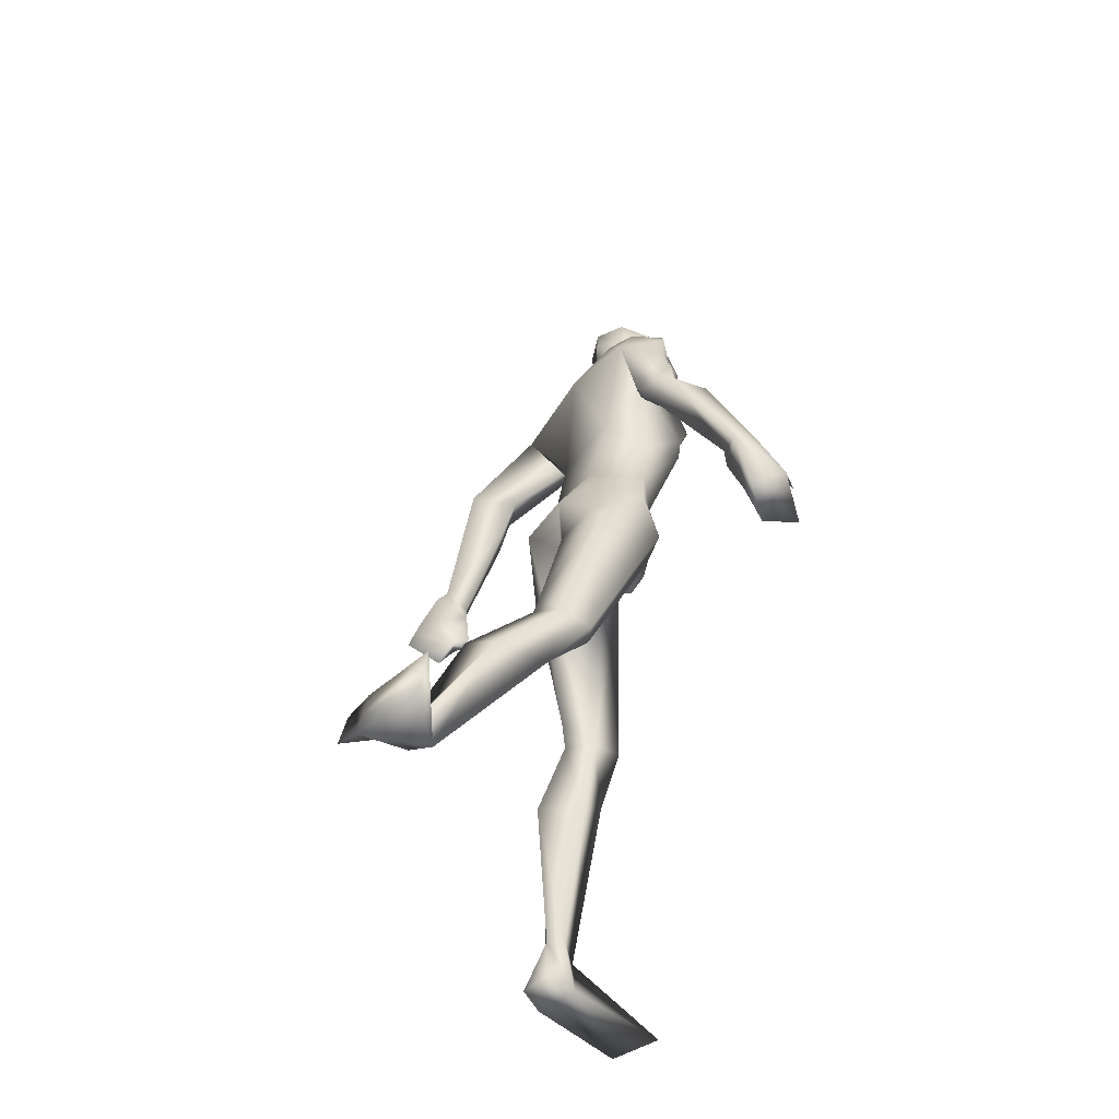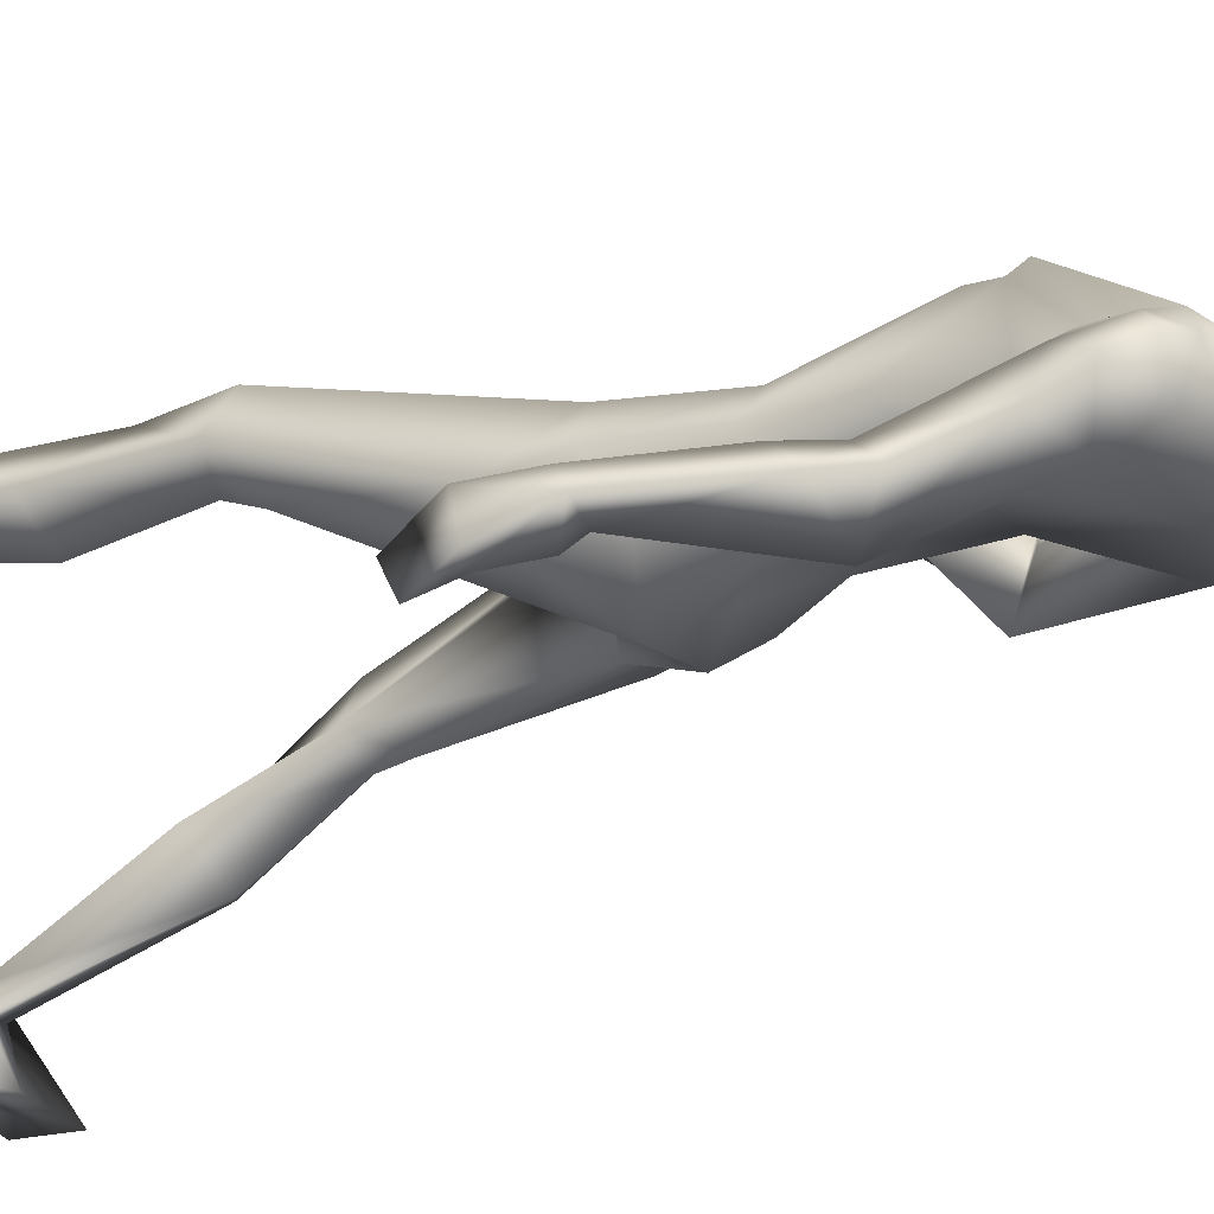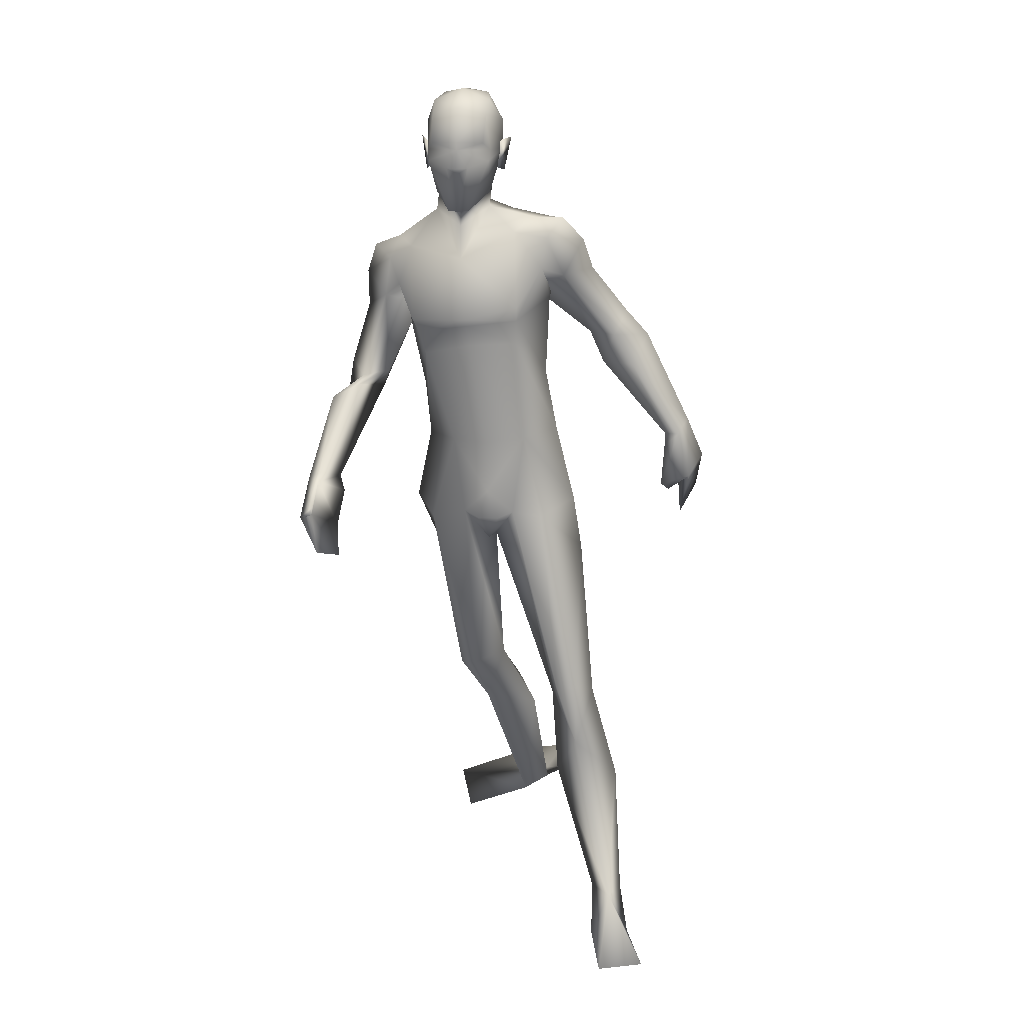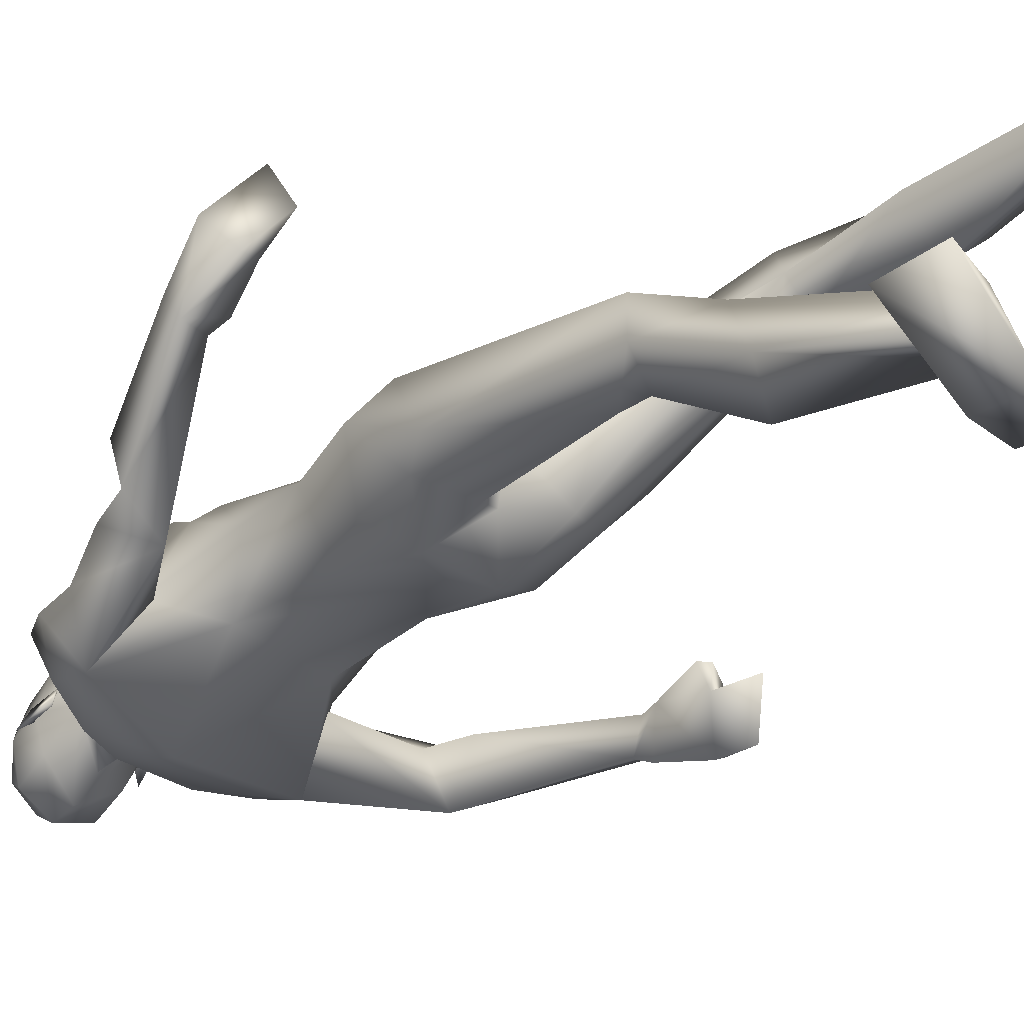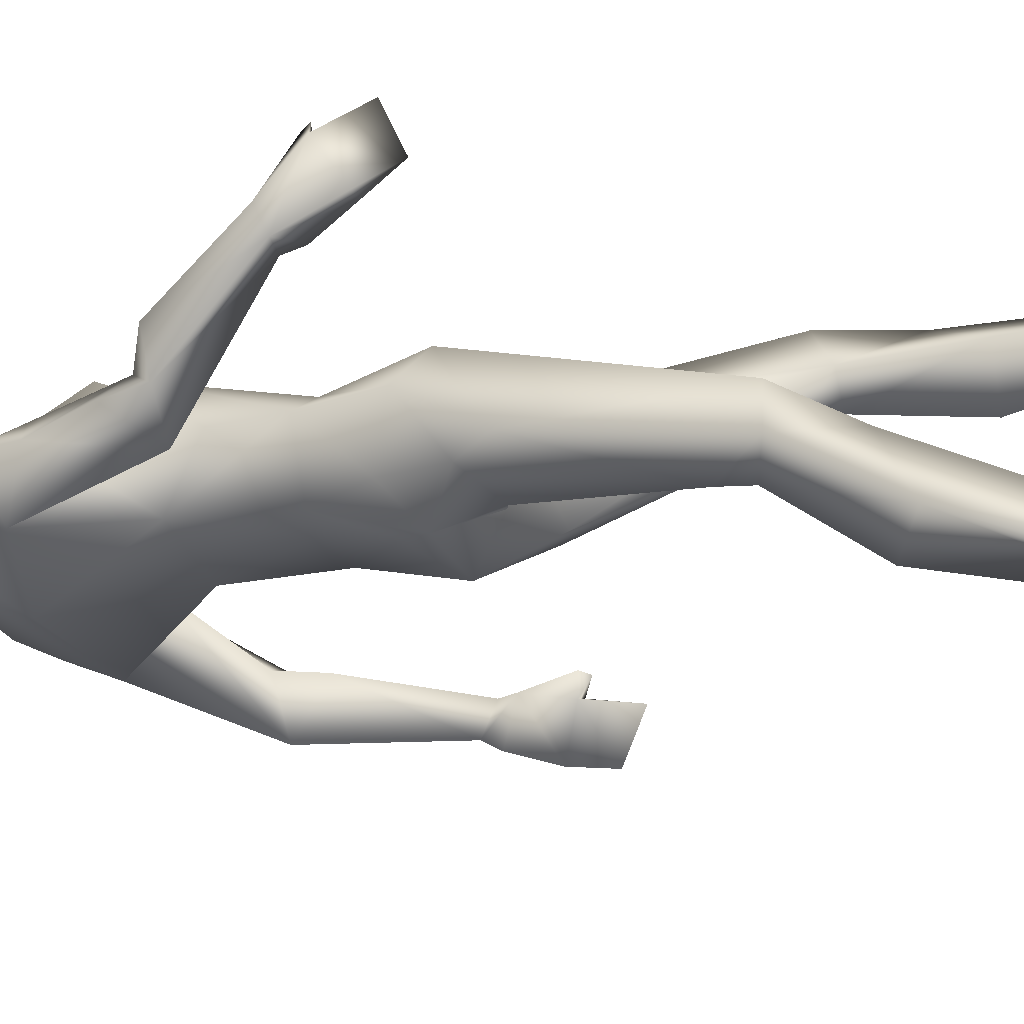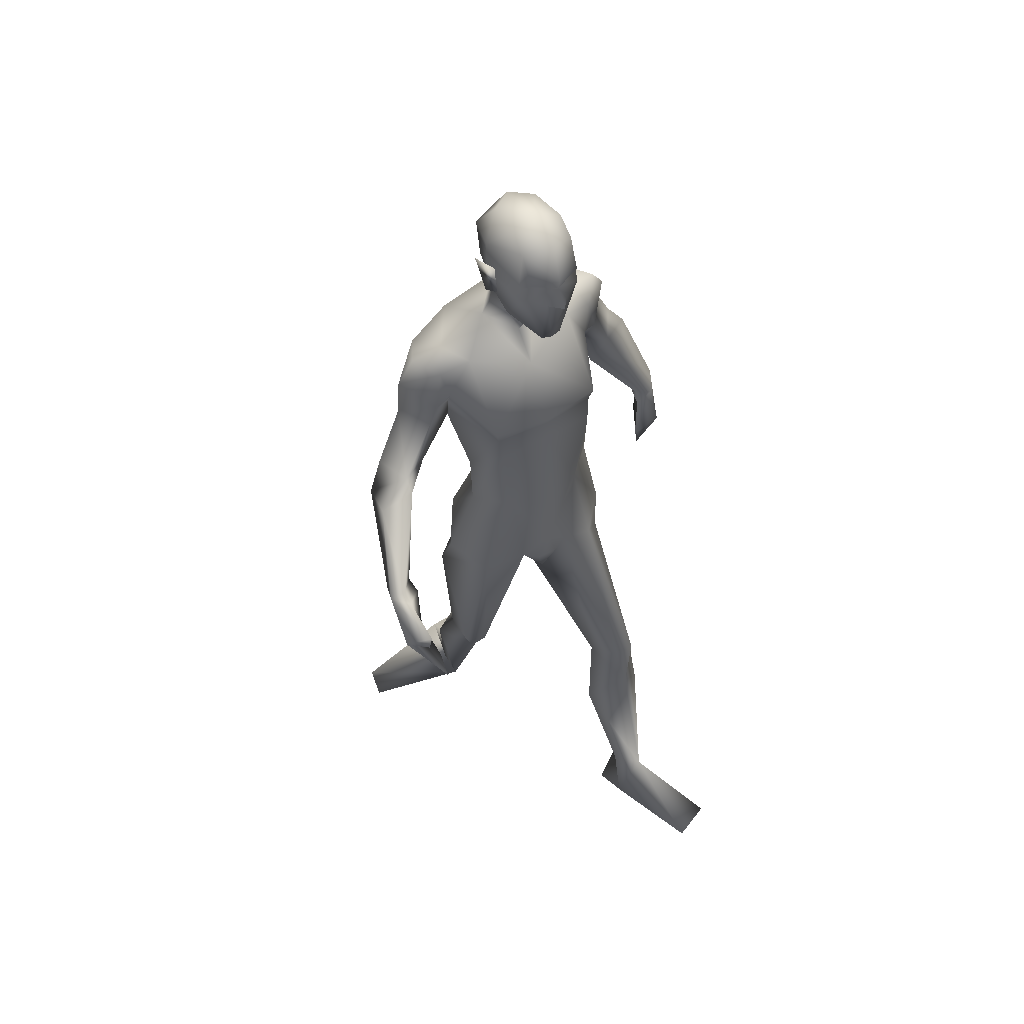
<metadata>
{"format":"obj","ext":"obj","renderer":"f3d","projection":"perspective","resolution":1024,"background":"white","views":[{"elev":-54.7,"azim":-125.5,"up":"+Y"},{"elev":-17.4,"azim":124.2,"up":"+Z"},{"elev":15.0,"azim":8.7,"up":"+Y"},{"elev":-42.1,"azim":-36.8,"up":"+Z"},{"elev":-34.7,"azim":-63.3,"up":"+Z"},{"elev":43.0,"azim":-31.8,"up":"+Y"}]}
</metadata>
<code>
o Man_Body
v -0.002017 4.311 -0.1967
v 0.2525 4.242 -0.2139
v -0.244 4.209 -0.2242
v 0.5088 4.219 0.1226
v -0.5045 4.151 0.1014
v 0.2792 4.181 0.3347
v -0.2782 4.144 0.323
v -0.000698 4.153 0.4524
v -0.1687 5.606 -0.3211
v 0.115 5.907 -0.1859
v -0.5308 5.806 -0.2137
v 0.1971 5.772 0.3064
v -0.611 5.654 0.2739
v -0.1968 5.577 0.4413
v 0.2478 5.126 0.5382
v -0.5135 5.024 0.5063
v -0.1356 5.081 0.5696
v -0.07819 4.876 -0.1453
v 0.2114 4.916 -0.1304
v -0.3683 4.838 -0.1547
v 0.4277 4.681 0.1695
v -0.5391 4.551 0.129
v 0.238 4.954 0.5463
v -0.4594 4.86 0.5171
v -0.1152 4.932 0.5597
v 0.2564 5.232 0.5854
v -0.5535 5.123 0.5515
v -0.1441 5.134 0.6004
v -0.2231 6.05 -0.07107
v -0.01581 5.952 0.1618
v -0.4296 5.927 0.1508
v -0.2193 5.813 0.3071
v 0.5862 2.209 0.6088
v -0.2087 2.085 -0.2487
v 0.8471 2.132 0.3878
v -0.3375 2.08 -0.5747
v 0.1906 3.572 0.3506
v -0.1906 3.572 0.3506
v 0.01127 3.315 0.03224
v 0.2976 3.23 -0.3011
v -0.1358 3.305 -0.4181
v 1.086 0.3862 0.3039
v 0.05297 0.6101 -1.445
v 0.9227 0.3658 0.2079
v 0.2367 0.6603 -1.454
v 0.8554 0.3806 0.306
v 0.257 0.632 -1.34
v 1.005 0.3792 0.477
v 0.06612 0.5272 -1.274
v 0.3996 5.491 0.2386
v -0.7309 5.339 0.1912
v 0.0191 6.14 0.2445
v -0.3826 6.165 0.2492
v -0.1874 5.987 0.4294
v -0.1751 6.291 0.01938
v 0.5594 5.427 0.136
v -0.8396 5.254 0.1837
v 0.4359 5.85 -0.1283
v -0.8161 5.614 -0.1945
v 0.4304 5.723 0.2328
v -0.7993 5.543 0.1808
v 0.4986 5.561 -0.2842
v -0.8007 5.336 -0.316
v 0.7546 5.458 -0.1284
v -1.028 5.143 -0.06348
v 0.5464 5.87 0.1074
v -0.9439 5.63 0.03161
v 0.3238 5.876 0.155
v -0.7376 5.71 0.08486
v 0.4394 5.249 0.05508
v -0.592 5.176 0.05035
v 0.9252 4.913 -0.2019
v -1.059 4.583 0.06827
v 1.011 5.092 -0.3365
v -1.181 4.677 -0.1155
v 0.8565 4.888 -0.6072
v 0.7256 4.927 -0.2778
v -0.8665 4.617 -0.01897
v 1.444 4.108 -0.2744
v -1.433 3.815 0.4373
v 1.51 4.213 -0.4035
v -1.376 3.76 0.2767
v 1.358 4.197 -0.4995
v -1.207 3.81 0.3151
v 1.34 4.099 -0.3166
v -1.335 3.862 0.4706
v 1.072 4.681 -0.2009
v -1.299 4.409 0.1204
v 1.178 4.902 -0.367
v -1.244 4.37 -0.168
v -0.9731 4.433 -0.3057
v 0.832 4.681 -0.3011
v -1.075 4.527 0.1785
v 0 3.378 -0.3308
v 0.6493 3.649 0.1155
v -0.6407 3.601 -0.03322
v -0 3.748 0.418
v 0.5064 3.786 -0.2319
v -0.4436 3.77 -0.3254
v 0.1979 3.639 -0.4958
v -0.1979 3.639 -0.4958
v 0.4199 3.543 0.3615
v -0.4675 3.493 0.2466
v 0 3.893 -0.3341
v 0.5455 3.394 -0.178
v -0.4272 3.412 -0.3494
v 0.7355 1.728 0.5459
v -0.1595 1.682 -0.5578
v 1.032 1.395 0.2883
v -0.2229 1.49 -1.032
v 0.8086 1.459 0.04129
v 0.03902 1.694 -1.099
v 0.5538 1.391 0.2698
v 0.2059 1.553 -0.8276
v 0.6901 2.111 0.1947
v -0.1331 2.19 -0.6675
v -0.1753 6.849 0.425
v -0.1689 6.716 0.6729
v -0.1676 6.472 0.7467
v -0.1681 6.415 0.7333
v -0.08802 6.282 0.7162
v -0.2499 6.283 0.7207
v -0.1713 5.958 0.6679
v -0.09638 5.963 0.648
v -0.2472 5.963 0.6521
v 0.05298 6.331 0.6331
v -0.3949 6.332 0.6454
v 0.06039 6.412 0.588
v -0.4043 6.414 0.6007
v 0.02521 6.668 0.5808
v -0.368 6.669 0.5916
v 0.03284 6.763 0.4385
v -0.3829 6.764 0.4499
v -0.01761 6.812 0.1948
v -0.3455 6.813 0.2037
v 0.1053 6.613 0.2616
v -0.4658 6.614 0.2772
v 0.1125 6.405 0.2855
v -0.4729 6.406 0.3016
v -0.1903 6.461 -0.07915
v -0.1893 6.655 -0.06415
v -0.1842 6.836 0.09993
v 1.151 -0.01917 0.3077
v 0.1092 0.7489 -1.74
v 1.027 -0.04865 0.1004
v 0.3519 0.7696 -1.743
v 0.8618 -0.01573 0.3929
v 0.2087 0.4642 -1.752
v 1.009 0.08909 1.189
v -0.5299 0.1161 -1.754
v 1.331 0.07884 1.044
v -0.5991 0.4625 -1.74
v 0.8283 -0.04869 0.1399
v 0.4357 0.5854 -1.751
v -0.1693 6.238 0.7111
v -0.1663 6.284 0.8143
v 0.01912 6.465 0.6734
v -0.3581 6.466 0.6837
v 0.1602 6.484 0.208
v -0.5243 6.486 0.2268
v 0.1076 6.469 0.3616
v -0.4635 6.47 0.3773
v 0.08546 6.263 0.3698
v -0.4422 6.265 0.3843
v 0.116 6.24 0.2716
v -0.4782 6.242 0.2879
v 0.04074 6.377 0.3058
v -0.4003 6.379 0.3179
v 0.03049 6.407 0.07693
v -0.4024 6.408 0.08879
v 0.02621 6.632 0.02557
v -0.3996 6.633 0.03724
v 0.6465 2.295 0.1381
v -0.1487 2.382 -0.6243
v 0.7376 2.22 0.605
v -0.3434 2.067 -0.3163
v 0.5165 2.08 0.3321
v -0.01264 2.128 -0.4894
v 1.627 3.886 -0.5607
v -1.303 3.43 0.4539
v 1.538 3.758 -0.3018
v -1.448 3.552 0.6893
v 1.574 3.599 -0.6941
v -1.148 3.252 0.671
v 1.462 3.414 -0.467
v -1.251 3.345 0.9526
v 1.373 3.642 -0.302
v -1.341 3.607 0.8516
v 1.546 3.866 -0.6261
v -1.2 3.445 0.479
v 1.447 3.752 -0.357
v -1.348 3.586 0.7101
v 1.388 4.097 -0.5685
v -1.164 3.703 0.3638
v 1.335 3.999 -0.3151
v -1.328 3.813 0.5584
v 1.314 3.685 -0.2965
v -1.312 3.673 0.8401
v 0.7036 3.237 0.0386
v -0.549 3.175 -0.3449
v -0.3799 6.087 0.4118
v 0.02371 6.085 0.4008
v -0.07785 3.527 0.3904
v 0.07785 3.527 0.3904
v -0 3.354 0.3296
v -1.028 5.409 -0.03895
v 0.6954 5.696 0.01483
v 0.3261 5.308 0.04804
v -0.6903 5.097 0.007728
f 50 26 15
f 16 27 51
f 68 30 12
f 13 31 69
f 50 12 26
f 27 13 51
f 10 58 62
f 63 59 11
f 60 66 68
f 69 67 61
f 9 62 19
f 20 63 9
f 19 18 9
f 9 18 20
f 10 62 9
f 9 63 11
f 68 12 60
f 61 13 69
f 98 4 95
f 96 5 99
f 98 2 4
f 5 3 99
f 72 87 89
f 90 88 73
f 72 89 74
f 75 90 73
f 77 92 72
f 73 93 78
f 92 87 72
f 73 88 93
f 37 102 6
f 7 103 38
f 39 94 40
f 41 94 39
f 104 1 2
f 3 1 104
f 95 105 98
f 99 106 96
f 100 98 105
f 106 99 101
f 100 104 2
f 3 104 101
f 2 98 100
f 101 99 3
f 6 102 95
f 96 103 7
f 95 4 6
f 7 5 96
f 107 175 33
f 34 176 108
f 177 173 115
f 116 174 178
f 173 35 115
f 116 36 174
f 118 132 117
f 117 133 118
f 132 134 117
f 117 135 133
f 134 142 117
f 117 142 135
f 149 151 48
f 49 152 150
f 145 153 44
f 45 154 146
f 120 156 121
f 122 156 120
f 121 156 155
f 155 156 122
f 54 124 123
f 123 125 54
f 155 123 121
f 122 123 155
f 123 124 121
f 122 125 123
f 147 143 151
f 152 144 148
f 147 151 149
f 150 152 148
f 143 147 145
f 146 148 144
f 147 153 145
f 146 154 148
f 44 153 147
f 148 154 45
f 44 147 46
f 47 148 45
f 48 151 143
f 144 152 49
f 48 143 42
f 43 144 49
f 48 46 147
f 148 47 49
f 48 147 149
f 150 148 49
f 44 42 143
f 144 43 45
f 44 143 145
f 146 144 45
f 130 136 132
f 133 137 131
f 136 134 132
f 133 135 137
f 119 130 118
f 118 131 119
f 121 126 120
f 120 127 122
f 126 128 120
f 120 129 127
f 107 33 177
f 178 34 108
f 107 177 113
f 114 178 108
f 48 107 113
f 114 108 49
f 48 113 46
f 47 114 49
f 113 177 115
f 116 178 114
f 113 115 111
f 112 116 114
f 46 113 111
f 112 114 47
f 46 111 44
f 45 112 47
f 111 115 109
f 110 116 112
f 115 35 109
f 110 36 116
f 44 111 109
f 110 112 45
f 44 109 42
f 43 110 45
f 109 35 107
f 108 36 110
f 35 175 107
f 108 176 36
f 42 109 48
f 49 110 43
f 109 107 48
f 49 108 110
f 100 105 40
f 41 106 101
f 100 40 94
f 94 41 101
f 76 83 92
f 93 84 91
f 83 85 92
f 93 86 84
f 76 92 77
f 78 93 91
f 92 85 87
f 88 86 93
f 85 79 87
f 88 80 86
f 89 81 83
f 84 82 90
f 89 83 76
f 91 84 90
f 74 89 76
f 91 90 75
f 87 79 81
f 82 80 88
f 87 81 89
f 90 82 88
f 56 60 50
f 51 61 57
f 60 12 50
f 51 13 61
f 56 77 72
f 73 78 57
f 62 64 76
f 91 65 63
f 64 74 76
f 91 75 65
f 64 56 72
f 73 57 65
f 64 72 74
f 75 73 65
f 10 68 58
f 59 69 11
f 68 66 58
f 59 67 69
f 10 29 30
f 31 29 11
f 10 30 68
f 69 31 11
f 15 23 21
f 22 24 16
f 30 29 55
f 55 29 31
f 30 55 52
f 53 55 31
f 32 30 52
f 53 31 32
f 32 52 54
f 54 53 32
f 12 30 14
f 14 31 13
f 30 32 14
f 14 32 31
f 26 12 14
f 14 13 27
f 26 14 28
f 28 14 27
f 15 26 28
f 28 27 16
f 15 28 17
f 17 28 16
f 23 15 17
f 17 16 24
f 23 17 25
f 25 17 24
f 6 23 25
f 25 24 7
f 6 25 8
f 8 25 7
f 4 21 23
f 24 22 5
f 4 23 6
f 7 24 5
f 2 19 4
f 5 20 3
f 19 21 4
f 5 22 20
f 1 18 19
f 18 1 20
f 2 1 19
f 20 1 3
f 130 157 128
f 129 158 131
f 157 120 128
f 129 120 158
f 120 157 119
f 119 158 120
f 157 130 119
f 119 131 158
f 138 128 126
f 127 129 139
f 52 55 140
f 140 55 53
f 9 29 10
f 11 29 9
f 141 142 134
f 135 142 141
f 128 138 136
f 137 139 129
f 136 130 128
f 129 131 137
f 118 130 132
f 133 131 118
f 6 8 97
f 97 8 7
f 97 37 6
f 7 38 97
f 159 167 161
f 162 168 160
f 161 167 163
f 164 168 162
f 163 167 165
f 166 168 164
f 165 167 159
f 160 168 166
f 140 169 52
f 53 170 140
f 169 138 52
f 53 139 170
f 136 171 134
f 135 172 137
f 171 141 134
f 135 141 172
f 105 173 40
f 41 174 106
f 177 40 173
f 174 41 178
f 181 187 191
f 192 188 182
f 181 191 185
f 186 192 182
f 179 183 189
f 190 184 180
f 79 195 197
f 198 196 80
f 195 79 85
f 86 80 196
f 81 193 83
f 84 194 82
f 81 179 189
f 190 180 82
f 81 189 193
f 194 190 82
f 195 191 197
f 198 192 196
f 191 187 197
f 198 188 192
f 183 185 191
f 192 186 184
f 183 191 189
f 190 192 184
f 181 79 197
f 198 80 182
f 181 197 187
f 188 198 182
f 179 181 183
f 184 182 180
f 181 185 183
f 184 186 182
f 175 102 33
f 34 103 176
f 102 37 33
f 34 38 103
f 39 177 37
f 38 178 39
f 177 33 37
f 38 34 178
f 40 177 39
f 39 178 41
f 141 171 169
f 170 172 141
f 141 169 140
f 140 170 141
f 138 169 136
f 137 170 139
f 169 171 136
f 137 172 170
f 161 165 159
f 160 166 162
f 161 163 165
f 166 164 162
f 195 85 83
f 84 86 196
f 83 193 195
f 196 194 84
f 189 191 195
f 196 192 190
f 195 193 189
f 190 194 196
f 81 79 181
f 182 80 82
f 181 179 81
f 82 180 182
f 35 199 175
f 95 199 105
f 200 36 176
f 200 96 106
f 174 36 200
f 200 106 174
f 103 96 200
f 200 176 103
f 102 175 199
f 199 95 102
f 173 105 199
f 199 35 173
f 125 201 54
f 201 53 54
f 52 202 54
f 202 124 54
f 138 126 202
f 202 52 138
f 139 53 201
f 201 127 139
f 124 202 126
f 126 121 124
f 127 201 125
f 125 122 127
f 204 37 97
f 97 38 203
f 206 67 59
f 206 65 57
f 66 207 58
f 64 207 56
f 60 56 207
f 207 66 60
f 61 67 206
f 206 57 61
f 62 58 207
f 207 64 62
f 63 65 206
f 206 59 63
f 50 208 56
f 208 77 56
f 76 77 208
f 208 62 76
f 15 21 70
f 70 50 15
f 62 70 19
f 70 21 19
f 209 22 16
f 16 51 209
f 63 20 209
f 20 22 209
f 71 78 91
f 91 63 71
f 51 57 71
f 57 78 71
f 51 63 209
f 51 71 63
f 50 70 62
f 50 62 208
f 94 101 100
f 100 101 104
f 97 203 204
f 204 203 205
f 205 37 204
f 38 205 203
f 37 205 39
f 205 38 39

</code>
